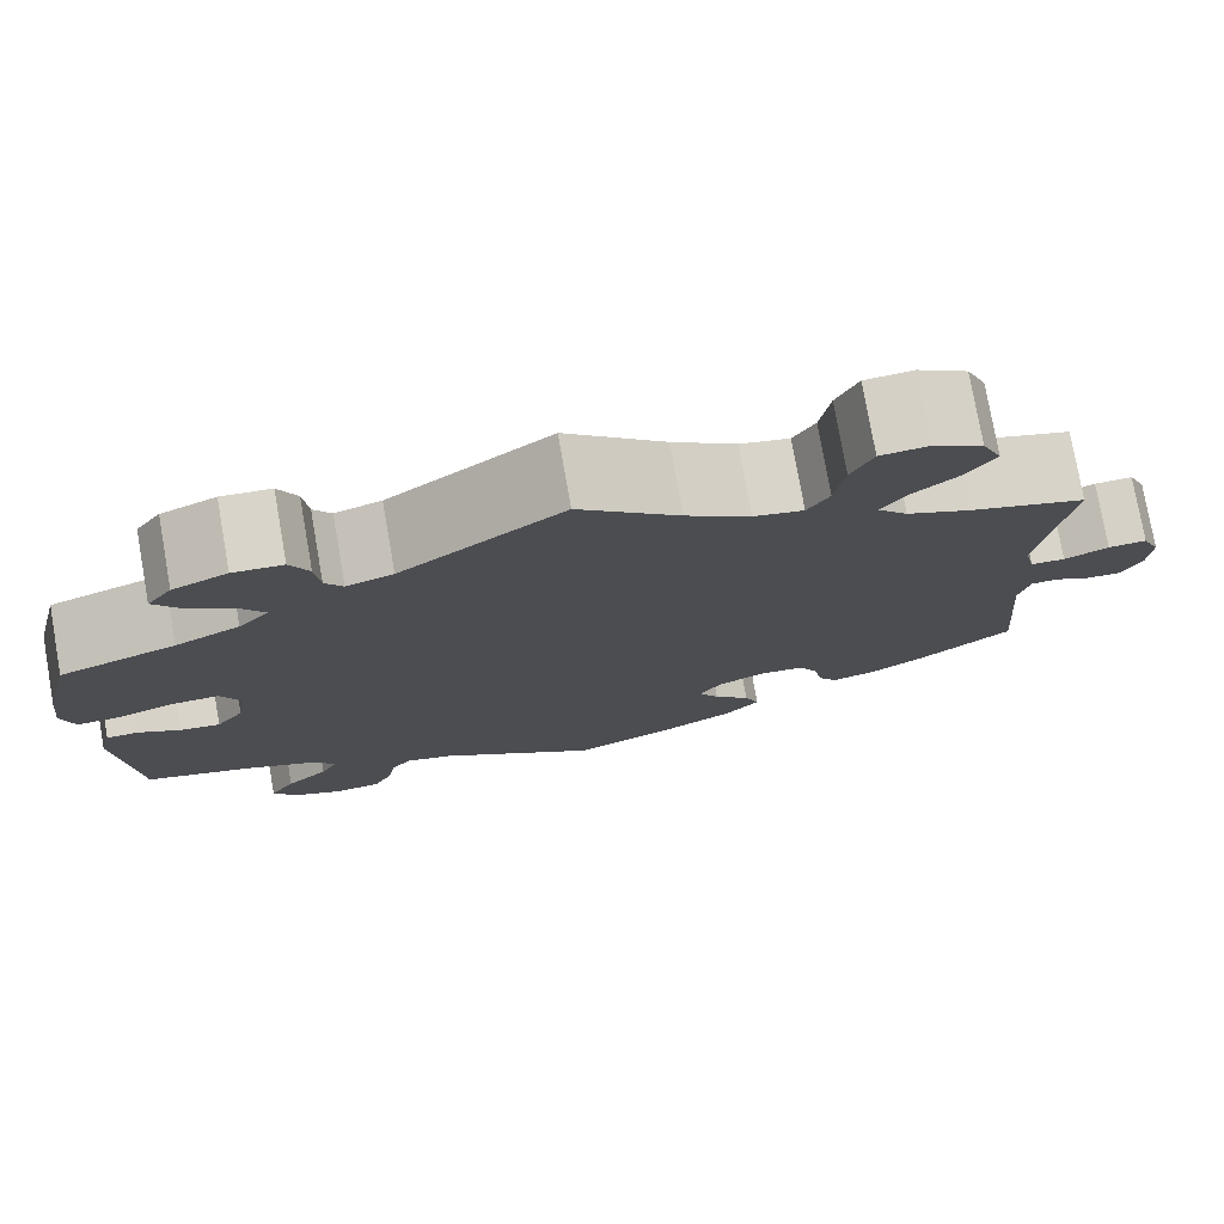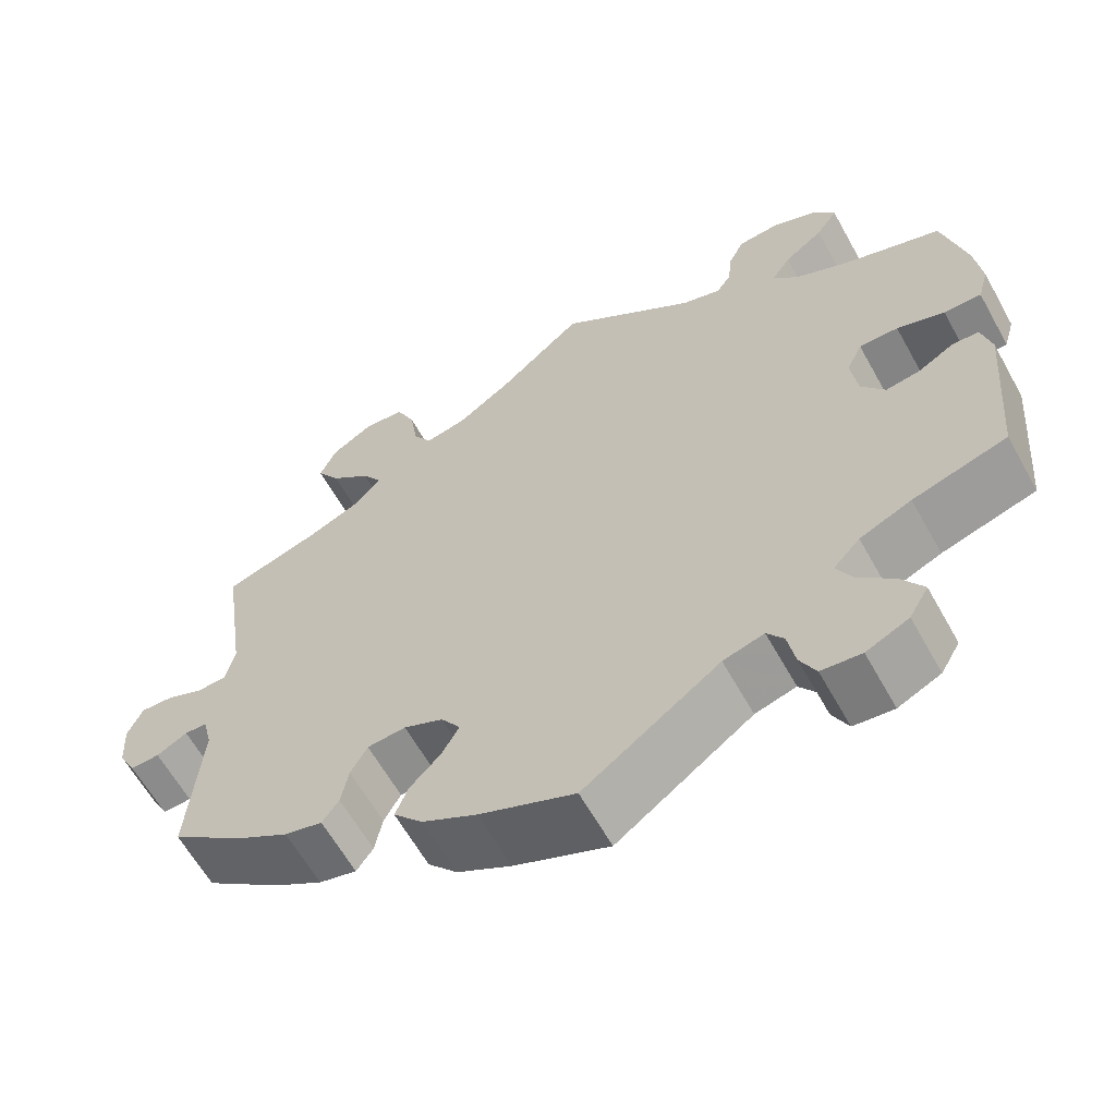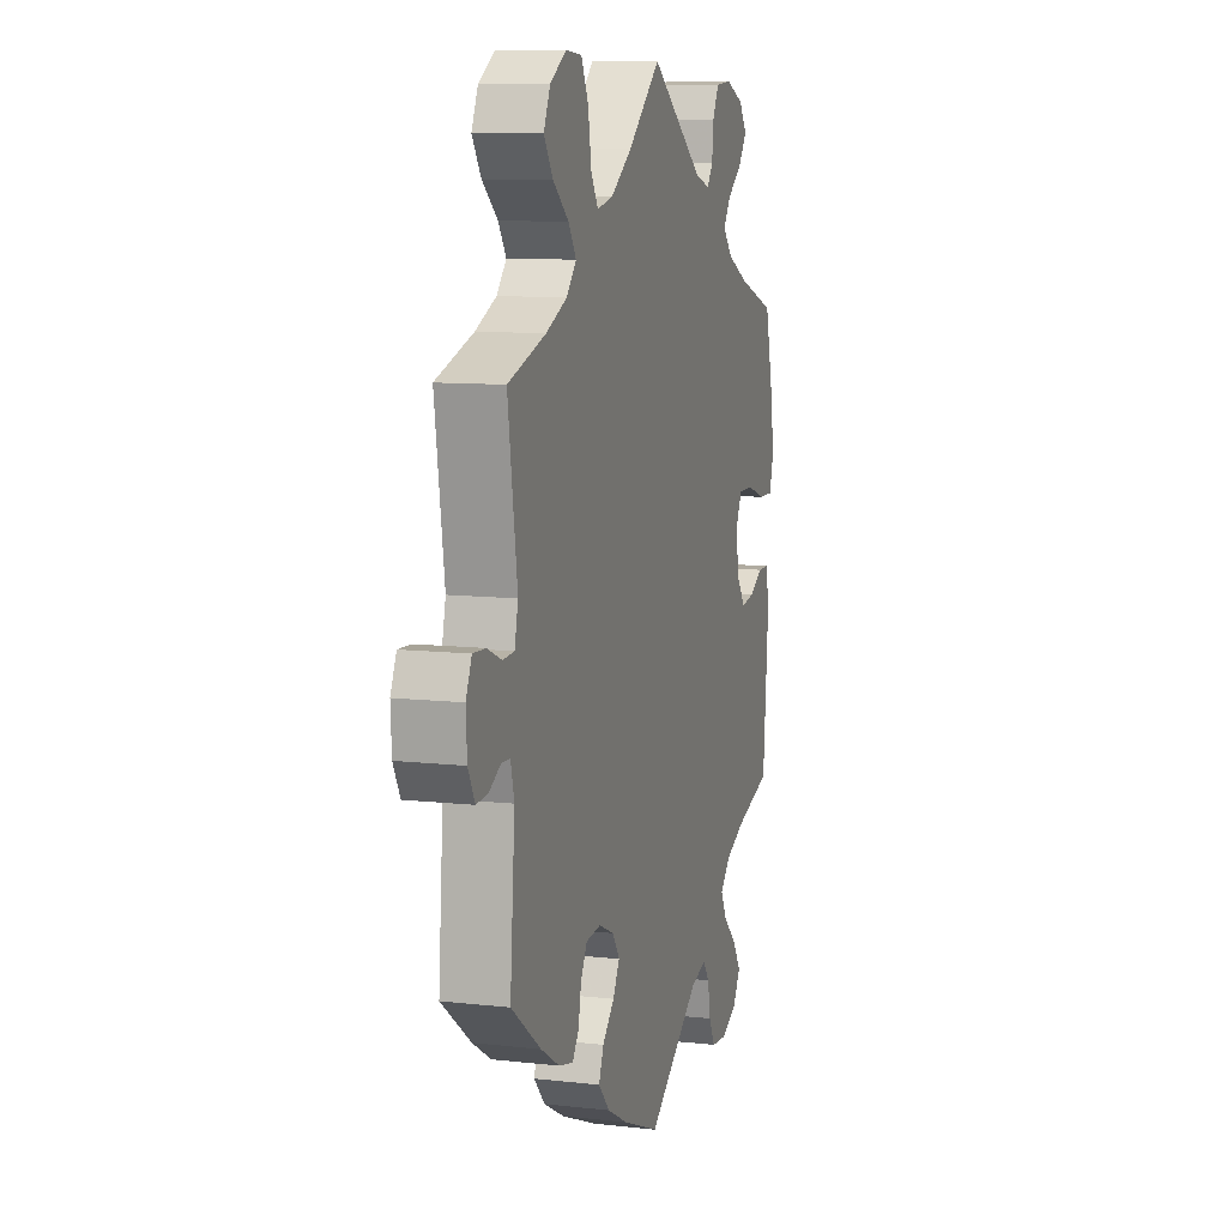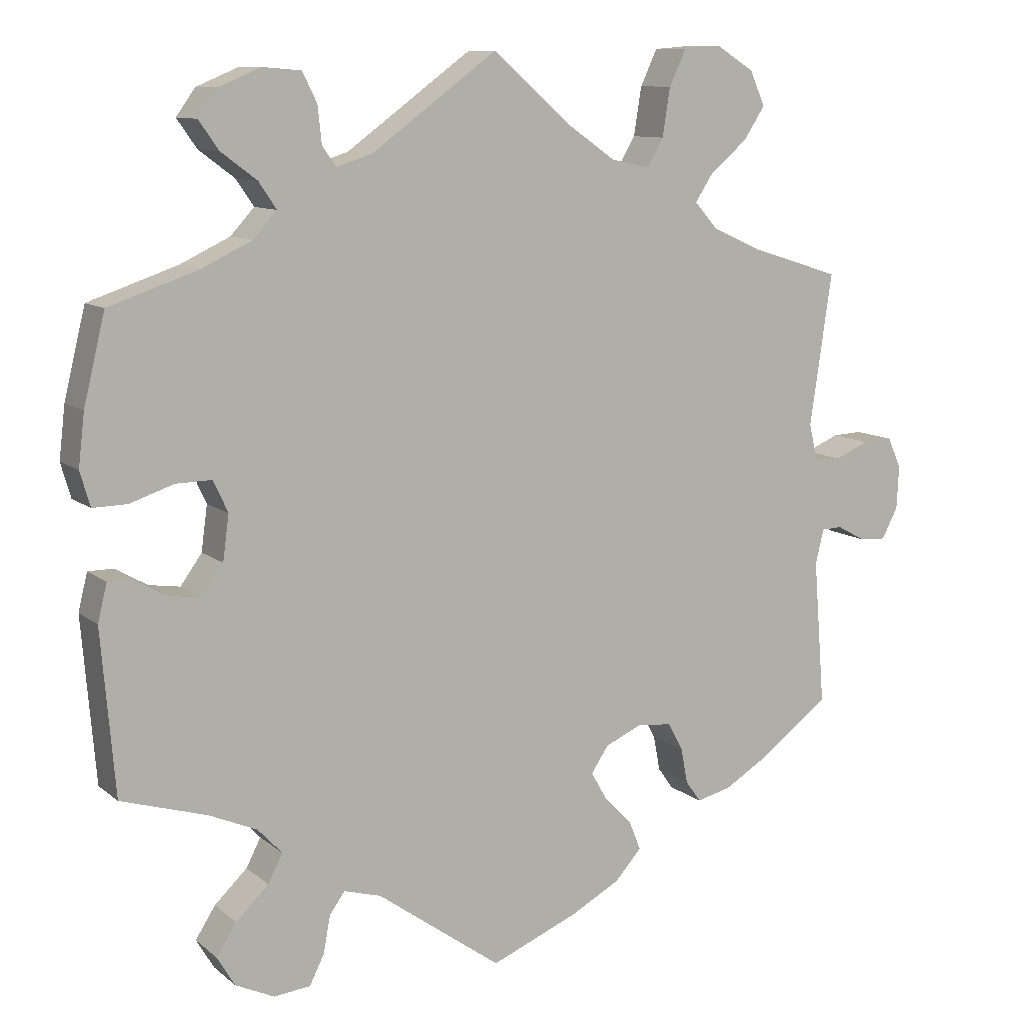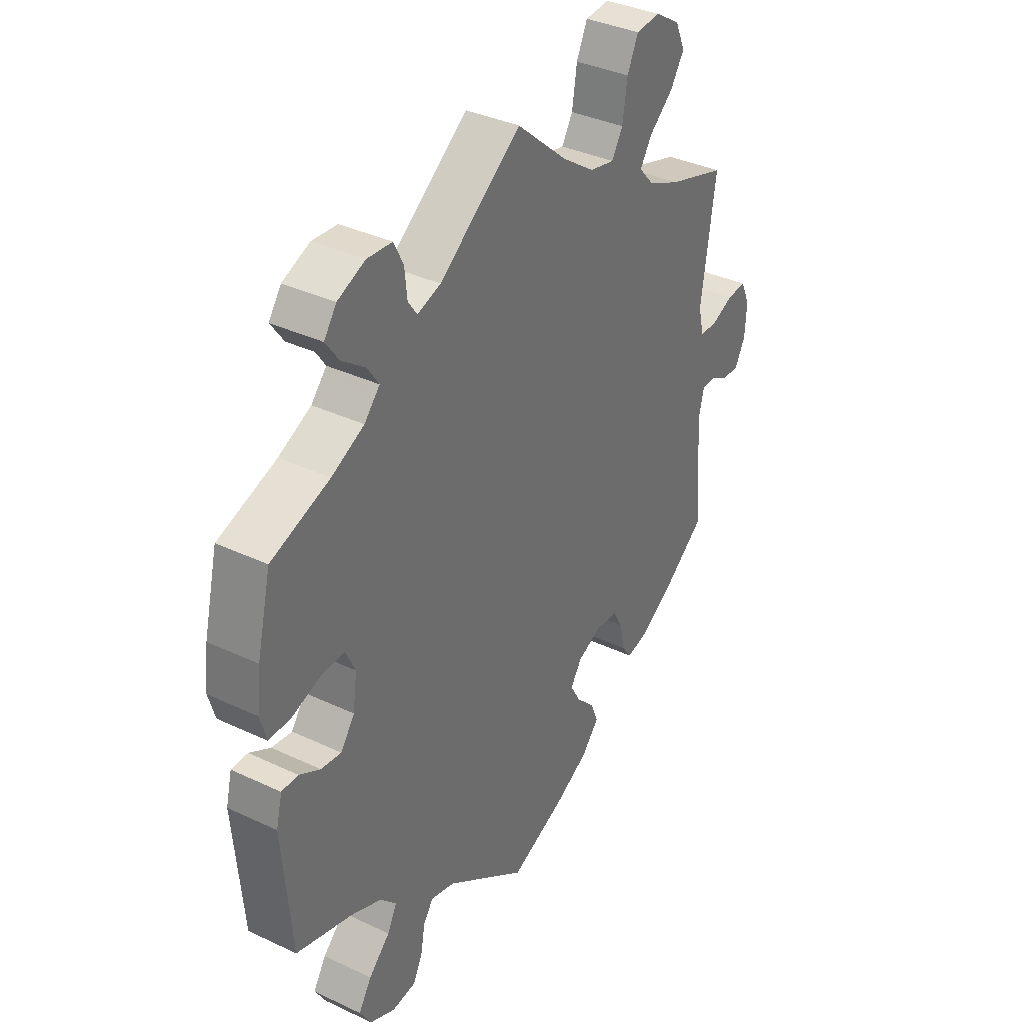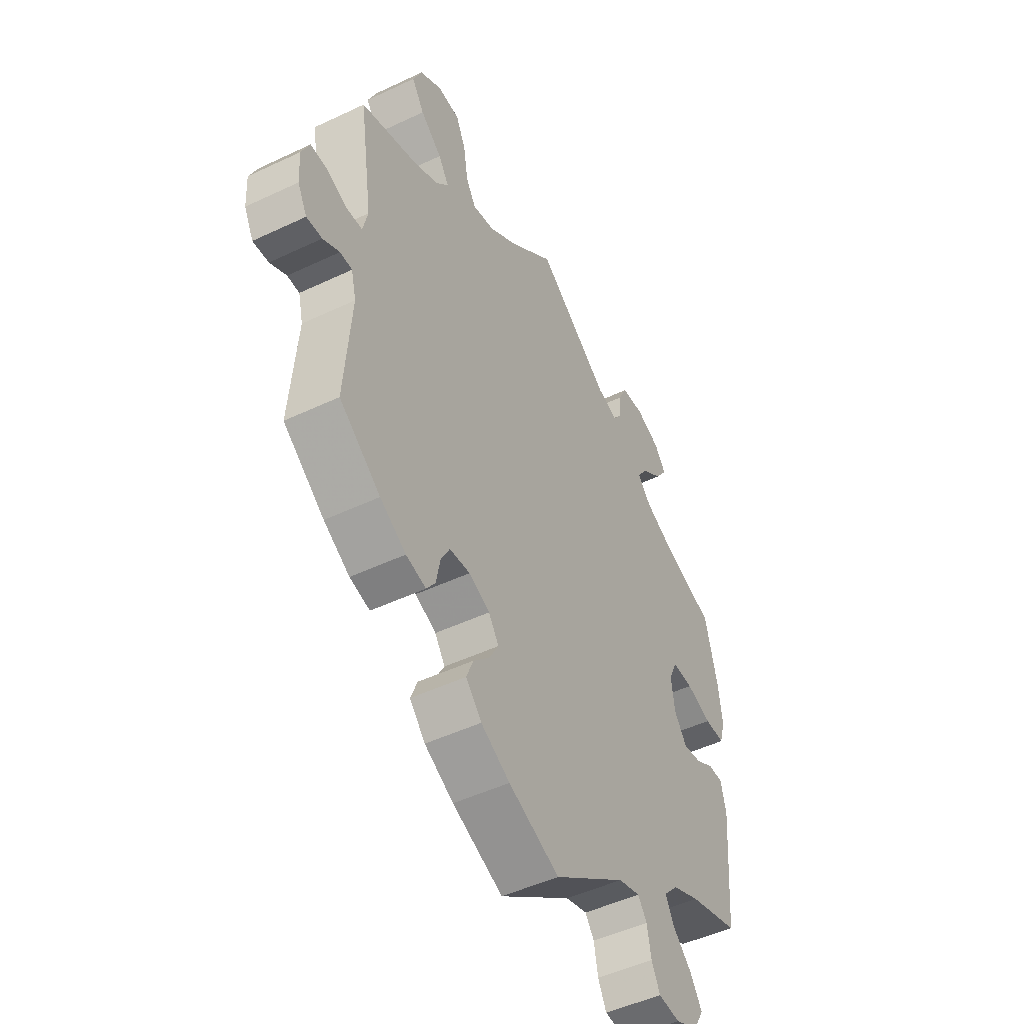
<metadata>
{"format":"obj","ext":"obj","renderer":"f3d","projection":"perspective","resolution":1024,"background":"white","views":[{"elev":76.9,"azim":170.0,"up":"+Z"},{"elev":-62.1,"azim":29.1,"up":"+Z"},{"elev":9.8,"azim":-73.7,"up":"+Z"},{"elev":10.2,"azim":151.9,"up":"+Z"},{"elev":36.4,"azim":121.6,"up":"+Z"},{"elev":-48.5,"azim":-62.1,"up":"+Z"}]}
</metadata>
<code>
v -0.486 0.07 -0.098
v -0.497 0.07 -0.053
v -0.524 0.07 -0.052
v -0.561 0.07 -0.072
v -0.596 0.07 -0.074
v -0.617 0.07 -0.034
v -0.62 0.07 0.023
v -0.602 0.07 0.063
v -0.563 0.07 0.061
v -0.518 0.07 0.042
v -0.483 0.07 0.044
v -0.472 0.07 0.091
v -0.501 0.07 0.289
v -0.384 0.07 0.326
v -0.319 0.07 0.355
v -0.289 0.07 0.389
v -0.313 0.07 0.426
v -0.361 0.07 0.466
v -0.389 0.07 0.509
v -0.369 0.07 0.554
v -0.319 0.07 0.585
v -0.27 0.07 0.581
v -0.248 0.07 0.534
v -0.238 0.07 0.471
v -0.216 0.07 0.434
v -0.166 0.07 0.445
v -0.101 0.07 0.49
v 0 0.07 0.578
v 0.164 0.07 0.458
v 0.211 0.07 0.443
v 0.229 0.07 0.469
v 0.234 0.07 0.517
v 0.253 0.07 0.555
v 0.303 0.07 0.559
v 0.358 0.07 0.536
v 0.383 0.07 0.501
v 0.357 0.07 0.464
v 0.31 0.07 0.429
v 0.287 0.07 0.395
v 0.318 0.07 0.361
v 0.383 0.07 0.33
v 0.5 0.07 0.29
v 0.528 0.07 0.175
v 0.536 0.07 0.107
v 0.523 0.07 0.062
v 0.478 0.07 0.063
v 0.421 0.07 0.082
v 0.374 0.07 0.083
v 0.355 0.07 0.042
v 0.363 0.07 -0.017
v 0.391 0.07 -0.056
v 0.432 0.07 -0.05
v 0.474 0.07 -0.026
v 0.507 0.07 -0.026
v 0.519 0.07 -0.075
v 0.501 0.07 -0.289
v 0.388 0.07 -0.323
v 0.326 0.07 -0.35
v 0.294 0.07 -0.384
v 0.313 0.07 -0.421
v 0.356 0.07 -0.462
v 0.382 0.07 -0.503
v 0.359 0.07 -0.542
v 0.308 0.07 -0.566
v 0.26 0.07 -0.561
v 0.241 0.07 -0.523
v 0.232 0.07 -0.474
v 0.212 0.07 -0.446
v 0.163 0.07 -0.46
v 0 0.07 -0.577
v -0.114 0.07 -0.53
v -0.179 0.07 -0.495
v -0.214 0.07 -0.456
v -0.199 0.07 -0.418
v -0.162 0.07 -0.38
v -0.141 0.07 -0.343
v -0.164 0.07 -0.309
v -0.211 0.07 -0.288
v -0.257 0.07 -0.292
v -0.277 0.07 -0.328
v -0.286 0.07 -0.375
v -0.306 0.07 -0.403
v -0.351 0.07 -0.392
v -0.409 0.07 -0.357
v -0.501 0.07 -0.288
v -0.486 0 -0.098
v -0.497 0 -0.053
v -0.524 0 -0.052
v -0.561 0 -0.072
v -0.596 0 -0.074
v -0.617 0 -0.034
v -0.62 0 0.023
v -0.602 0 0.063
v -0.563 0 0.061
v -0.518 0 0.042
v -0.483 0 0.044
v -0.472 0 0.091
v -0.501 0 0.289
v -0.384 0 0.326
v -0.319 0 0.355
v -0.289 0 0.389
v -0.313 0 0.426
v -0.361 0 0.466
v -0.389 0 0.509
v -0.369 0 0.554
v -0.319 0 0.585
v -0.27 0 0.581
v -0.248 0 0.534
v -0.238 0 0.471
v -0.216 0 0.434
v -0.166 0 0.445
v -0.101 0 0.49
v 0 0 0.578
v 0.164 0 0.458
v 0.211 0 0.443
v 0.229 0 0.469
v 0.234 0 0.517
v 0.253 0 0.555
v 0.303 0 0.559
v 0.358 0 0.536
v 0.383 0 0.501
v 0.357 0 0.464
v 0.31 0 0.429
v 0.287 0 0.395
v 0.318 0 0.361
v 0.383 0 0.33
v 0.5 0 0.29
v 0.528 0 0.175
v 0.536 0 0.107
v 0.523 0 0.062
v 0.478 0 0.063
v 0.421 0 0.082
v 0.374 0 0.083
v 0.355 0 0.042
v 0.363 0 -0.017
v 0.391 0 -0.056
v 0.432 0 -0.05
v 0.474 0 -0.026
v 0.507 0 -0.026
v 0.519 0 -0.075
v 0.501 0 -0.289
v 0.388 0 -0.323
v 0.326 0 -0.35
v 0.294 0 -0.384
v 0.313 0 -0.421
v 0.356 0 -0.462
v 0.382 0 -0.503
v 0.359 0 -0.542
v 0.308 0 -0.566
v 0.26 0 -0.561
v 0.241 0 -0.523
v 0.232 0 -0.474
v 0.212 0 -0.446
v 0.163 0 -0.46
v 0 0 -0.577
v -0.114 0 -0.53
v -0.179 0 -0.495
v -0.214 0 -0.456
v -0.199 0 -0.418
v -0.162 0 -0.38
v -0.141 0 -0.343
v -0.164 0 -0.309
v -0.211 0 -0.288
v -0.257 0 -0.292
v -0.277 0 -0.328
v -0.286 0 -0.375
v -0.306 0 -0.403
v -0.351 0 -0.392
v -0.409 0 -0.357
v -0.501 0 -0.288
f 84 85 1
f 83 84 1 2
f 80 81 82 83
f 79 80 83 2
f 78 79 2
f 77 78 2
f 72 73 74 75
f 72 75 76
f 69 70 71 72
f 68 69 72 76
f 64 65 66 67
f 64 67 68
f 63 64 68
f 60 61 62 63
f 59 60 63 68
f 58 59 68 76
f 54 55 56 57
f 52 53 54 57
f 51 52 57 58
f 50 51 58 76
f 44 45 46 47
f 44 47 48
f 41 42 43 44
f 40 41 44 48
f 39 40 48 49
f 35 36 37 38
f 35 38 39
f 34 35 39
f 31 32 33 34
f 30 31 34 39
f 29 30 39 49
f 27 28 29 49
f 21 22 23 24
f 21 24 25
f 20 21 25
f 17 18 19 20
f 16 17 20 25
f 15 16 25 26
f 12 13 14
f 11 12 14 15
f 7 8 9 10
f 7 10 11
f 6 7 11
f 3 4 5 6
f 2 3 6 11
f 77 2 11 15
f 26 27 49 50
f 50 76 77
f 15 26 50 77
f 86 170 169
f 87 86 169 168
f 168 167 166 165
f 87 168 165 164
f 87 164 163
f 87 163 162
f 160 159 158 157
f 161 160 157
f 157 156 155 154
f 161 157 154 153
f 152 151 150 149
f 153 152 149
f 153 149 148
f 148 147 146 145
f 153 148 145 144
f 161 153 144 143
f 142 141 140 139
f 142 139 138 137
f 143 142 137 136
f 161 143 136 135
f 132 131 130 129
f 133 132 129
f 129 128 127 126
f 133 129 126 125
f 134 133 125 124
f 123 122 121 120
f 124 123 120
f 124 120 119
f 119 118 117 116
f 124 119 116 115
f 134 124 115 114
f 134 114 113 112
f 109 108 107 106
f 110 109 106
f 110 106 105
f 105 104 103 102
f 110 105 102 101
f 111 110 101 100
f 99 98 97
f 100 99 97 96
f 95 94 93 92
f 96 95 92
f 96 92 91
f 91 90 89 88
f 96 91 88 87
f 100 96 87 162
f 135 134 112 111
f 162 161 135
f 162 135 111 100
f 1 86 87 2
f 2 87 88 3
f 3 88 89 4
f 4 89 90 5
f 5 90 91 6
f 6 91 92 7
f 7 92 93 8
f 8 93 94 9
f 9 94 95 10
f 10 95 96 11
f 11 96 97 12
f 12 97 98 13
f 13 98 99 14
f 14 99 100 15
f 15 100 101 16
f 16 101 102 17
f 17 102 103 18
f 18 103 104 19
f 19 104 105 20
f 20 105 106 21
f 21 106 107 22
f 22 107 108 23
f 23 108 109 24
f 24 109 110 25
f 25 110 111 26
f 26 111 112 27
f 27 112 113 28
f 28 113 114 29
f 29 114 115 30
f 30 115 116 31
f 31 116 117 32
f 32 117 118 33
f 33 118 119 34
f 34 119 120 35
f 35 120 121 36
f 36 121 122 37
f 37 122 123 38
f 38 123 124 39
f 39 124 125 40
f 40 125 126 41
f 41 126 127 42
f 42 127 128 43
f 43 128 129 44
f 44 129 130 45
f 45 130 131 46
f 46 131 132 47
f 47 132 133 48
f 48 133 134 49
f 49 134 135 50
f 50 135 136 51
f 51 136 137 52
f 52 137 138 53
f 53 138 139 54
f 54 139 140 55
f 55 140 141 56
f 56 141 142 57
f 57 142 143 58
f 58 143 144 59
f 59 144 145 60
f 60 145 146 61
f 61 146 147 62
f 62 147 148 63
f 63 148 149 64
f 64 149 150 65
f 65 150 151 66
f 66 151 152 67
f 67 152 153 68
f 68 153 154 69
f 69 154 155 70
f 70 155 156 71
f 71 156 157 72
f 72 157 158 73
f 73 158 159 74
f 74 159 160 75
f 75 160 161 76
f 76 161 162 77
f 77 162 163 78
f 78 163 164 79
f 79 164 165 80
f 80 165 166 81
f 81 166 167 82
f 82 167 168 83
f 83 168 169 84
f 84 169 170 85
f 85 170 86 1

</code>
